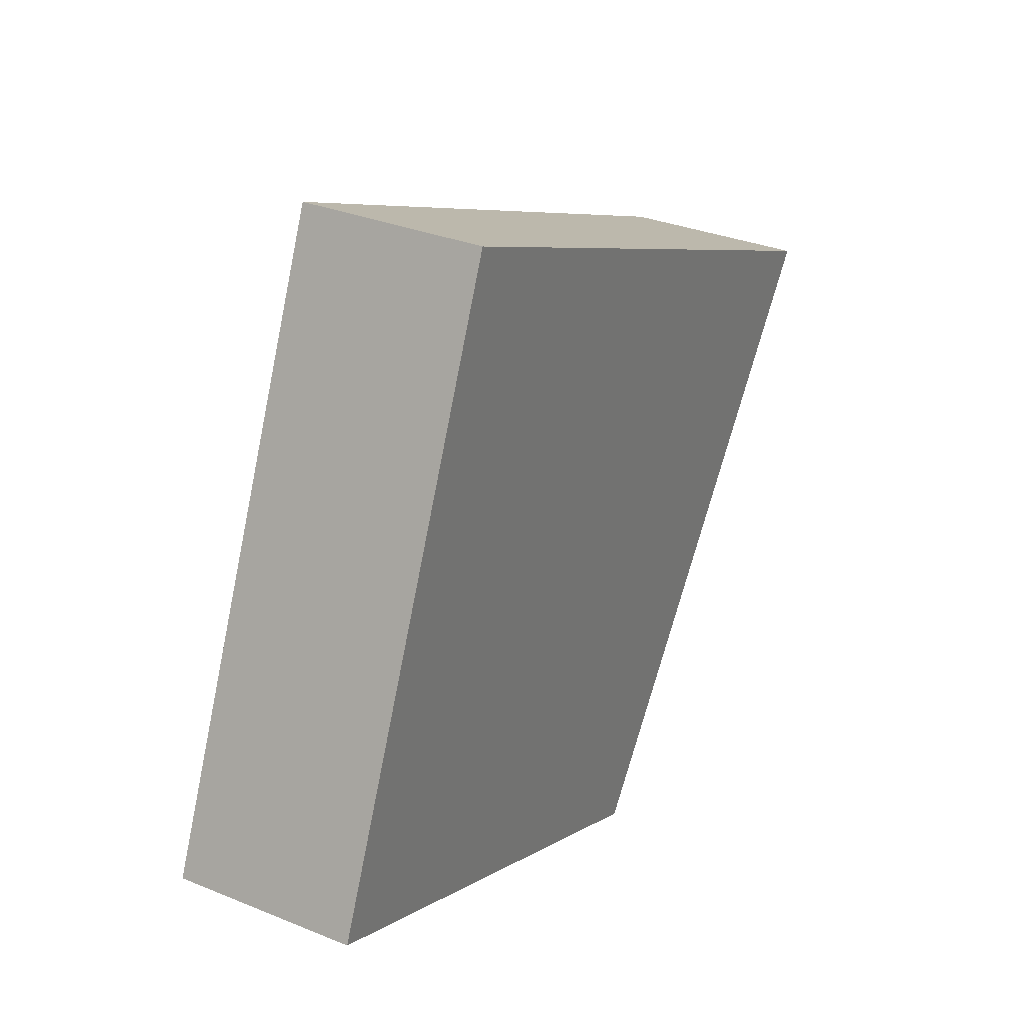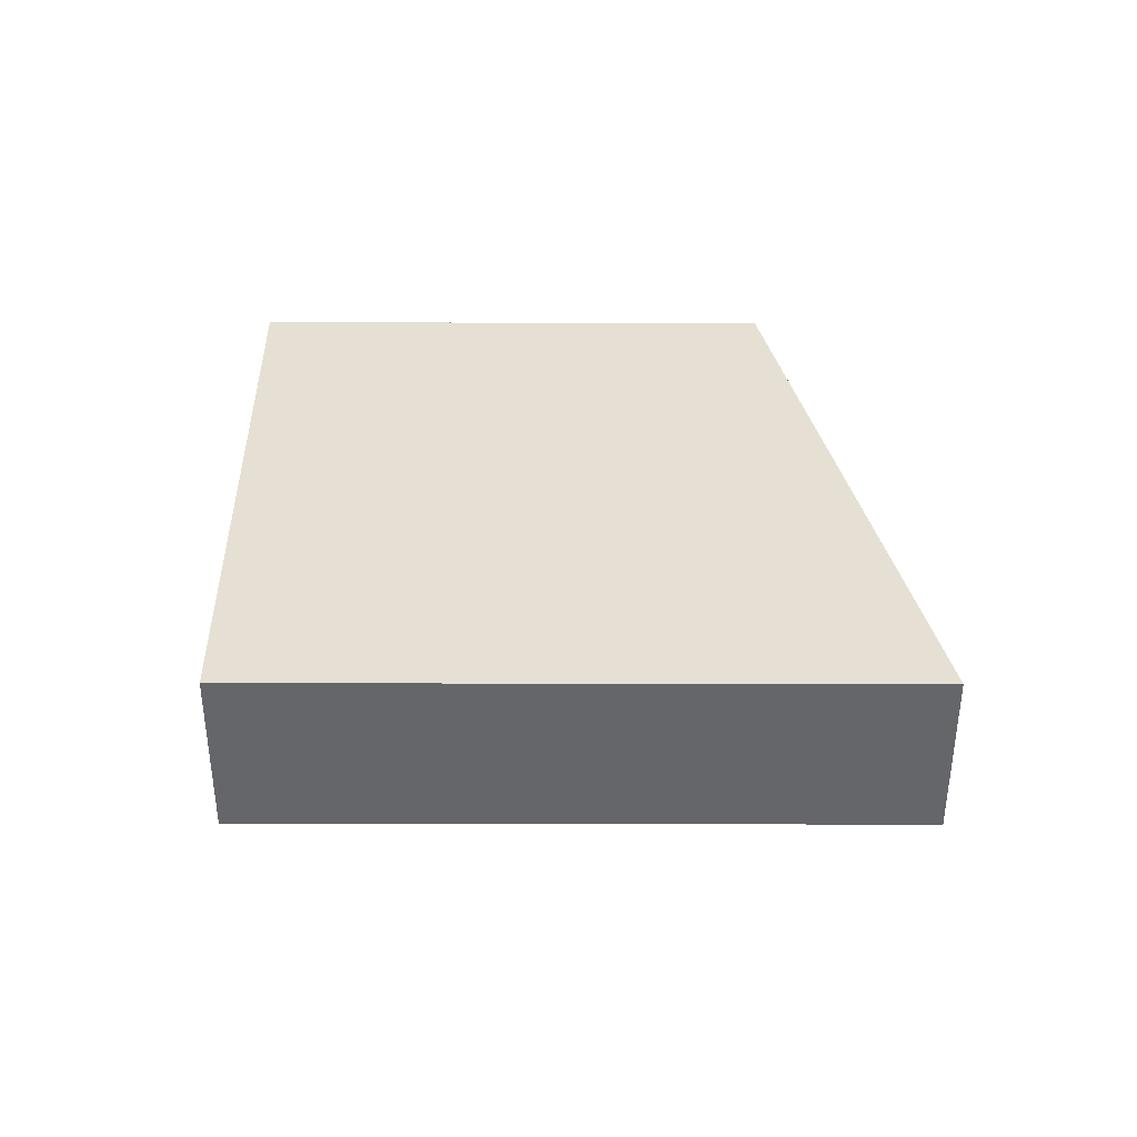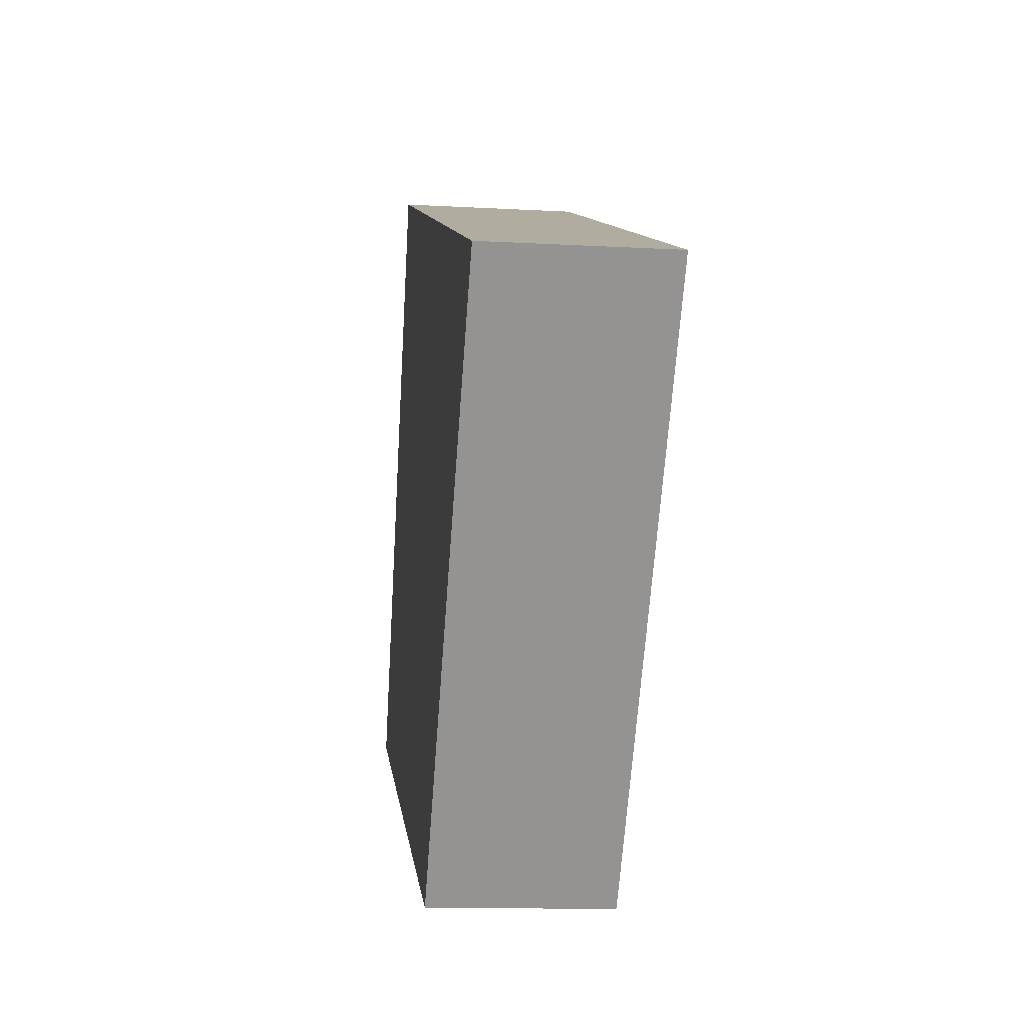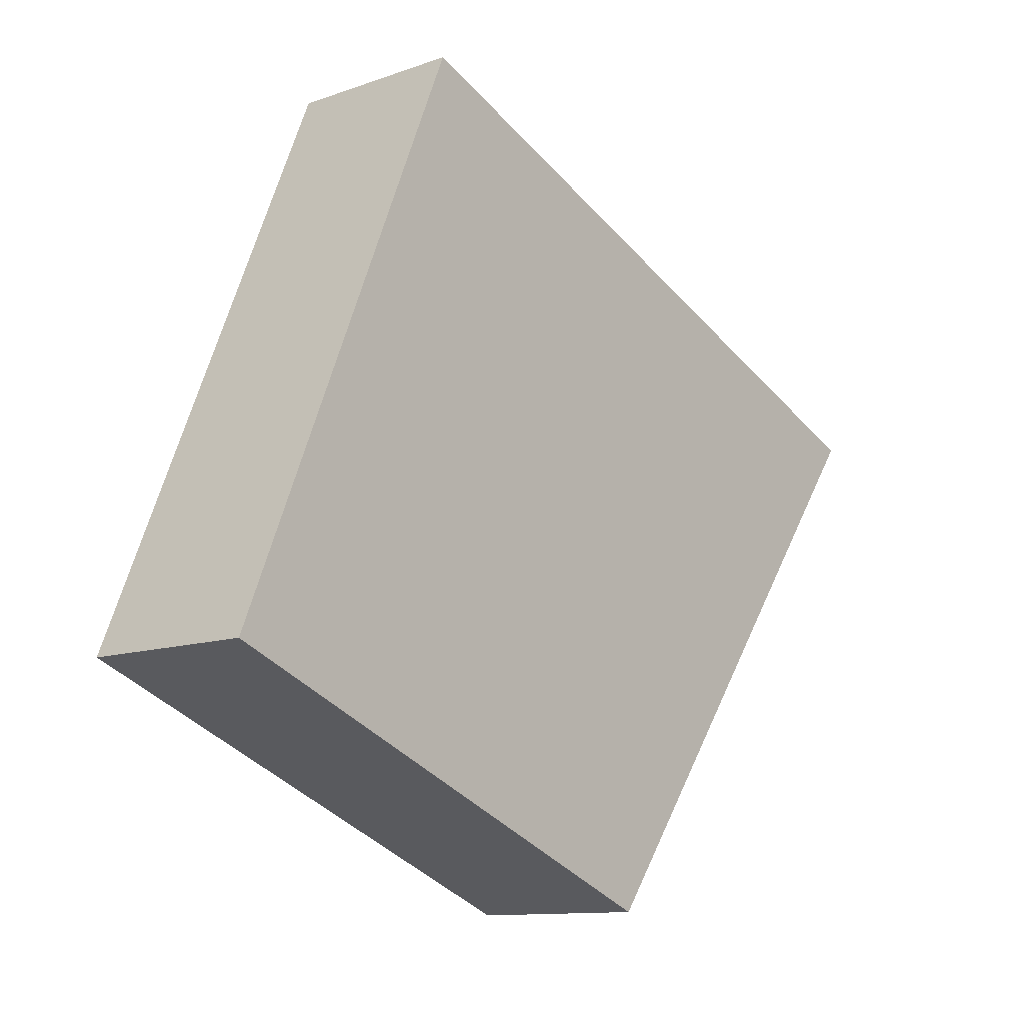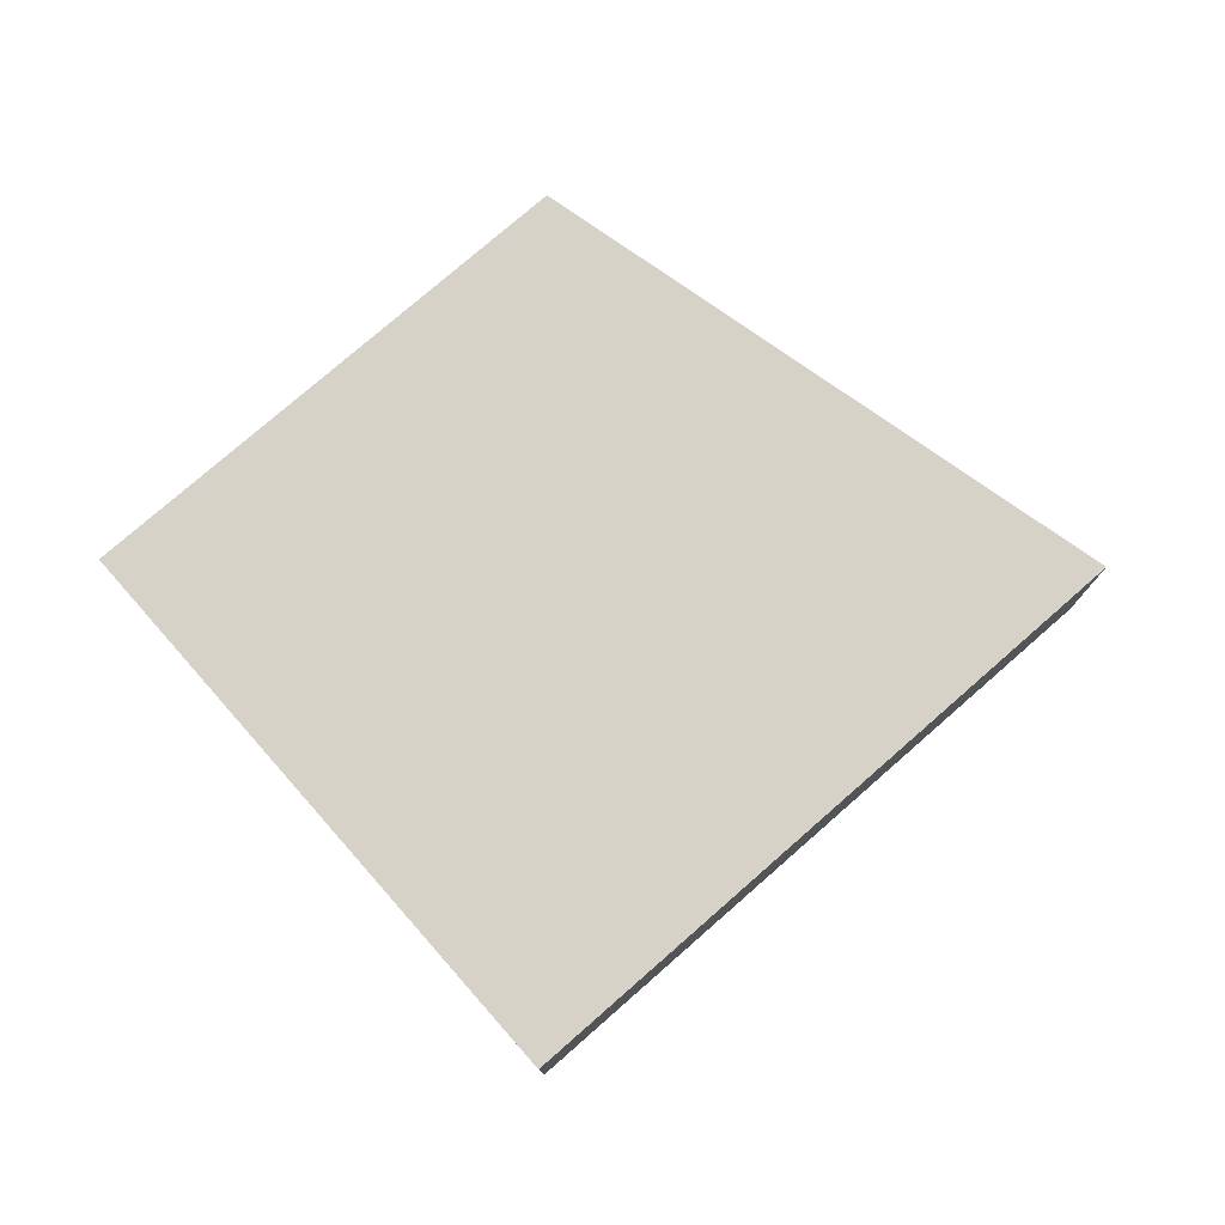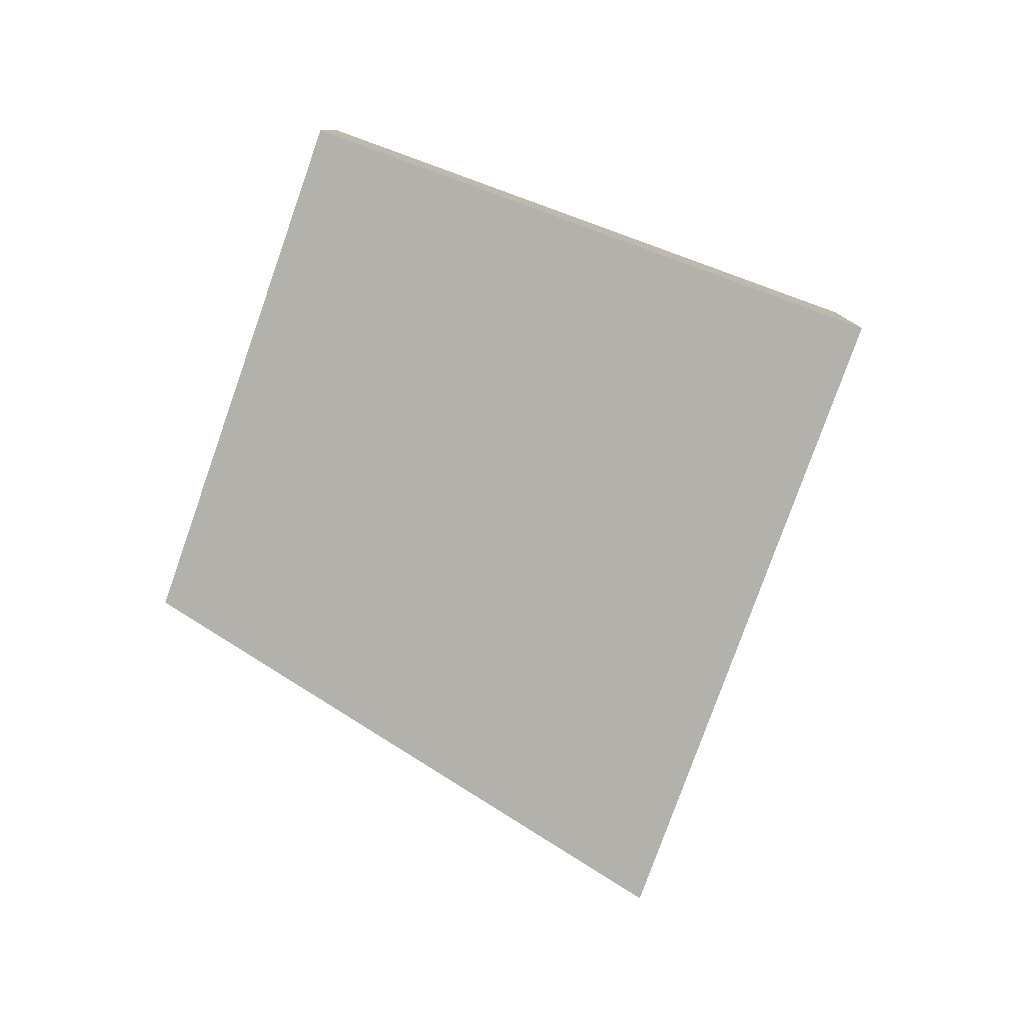
<metadata>
{"format":"obj","ext":"obj","renderer":"f3d","projection":"perspective","resolution":1024,"background":"white","views":[{"elev":31.5,"azim":-59.9,"up":"+Z"},{"elev":38.1,"azim":22.5,"up":"+Y"},{"elev":-12.6,"azim":82.7,"up":"+Z"},{"elev":-11.4,"azim":-49.2,"up":"+Z"},{"elev":77.6,"azim":-18.8,"up":"+Y"},{"elev":-78.9,"azim":-87.2,"up":"+Y"}]}
</metadata>
<code>
v  19.99 4.087 6.78
v  7.514 4.087 12.26
v  20.18 4.087 7.047
v  19.09 4.087 5.544
v  16.6 4.087 2.124
v  5.469 4.087 13.1
v  3.219 4.087 7.712
v  16.58 4.087 2.086
v  15.5 4.087 0.607
v  11.61 4.087 -4.744
v  2.583 4.087 6.188
v  1.891 4.087 4.531
v  0 4.087 2.503e-16
v  5.469 -8.024e-16 13.1
v  7.514 -7.508e-16 12.26
v  20.18 -4.315e-16 7.047
v  19.99 -4.152e-16 6.78
v  19.09 -3.395e-16 5.544
v  16.6 -1.301e-16 2.124
v  16.58 -1.277e-16 2.086
v  15.5 -3.717e-17 0.607
v  11.61 2.905e-16 -4.744
v  0 0 0
v  1.891 -2.774e-16 4.531
v  2.583 -3.789e-16 6.188
v  3.219 -4.722e-16 7.712
g defaultobject
f 1 2 3
f 2 1 4
f 2 4 5
f 2 5 6
f 6 5 7
f 7 5 8
f 7 8 9
f 7 9 10
f 7 10 11
f 11 10 12
f 12 10 13
f 14 2 6
f 2 14 3
f 3 14 15
f 3 15 16
f 16 1 3
f 1 16 4
f 4 16 5
f 5 16 17
f 5 17 18
f 5 18 19
f 5 19 8
f 8 19 9
f 9 19 10
f 10 19 20
f 10 20 21
f 10 21 22
f 22 13 10
f 13 22 23
f 23 12 13
f 12 23 24
f 12 24 11
f 11 24 7
f 7 24 25
f 7 25 6
f 6 25 26
f 6 26 14
f 15 17 16
f 17 15 18
f 18 15 19
f 19 15 14
f 19 14 26
f 19 26 20
f 20 26 21
f 21 26 22
f 22 26 25
f 22 25 24
f 22 24 23

</code>
